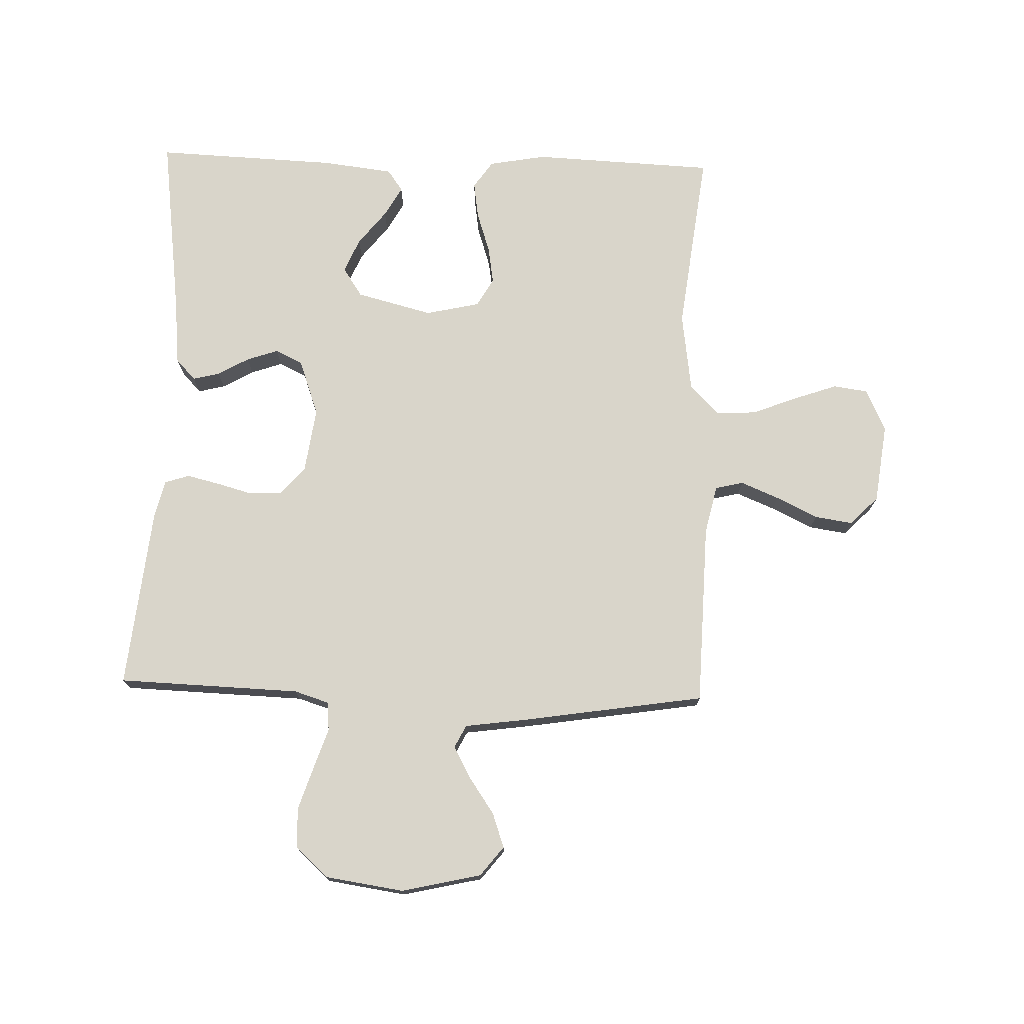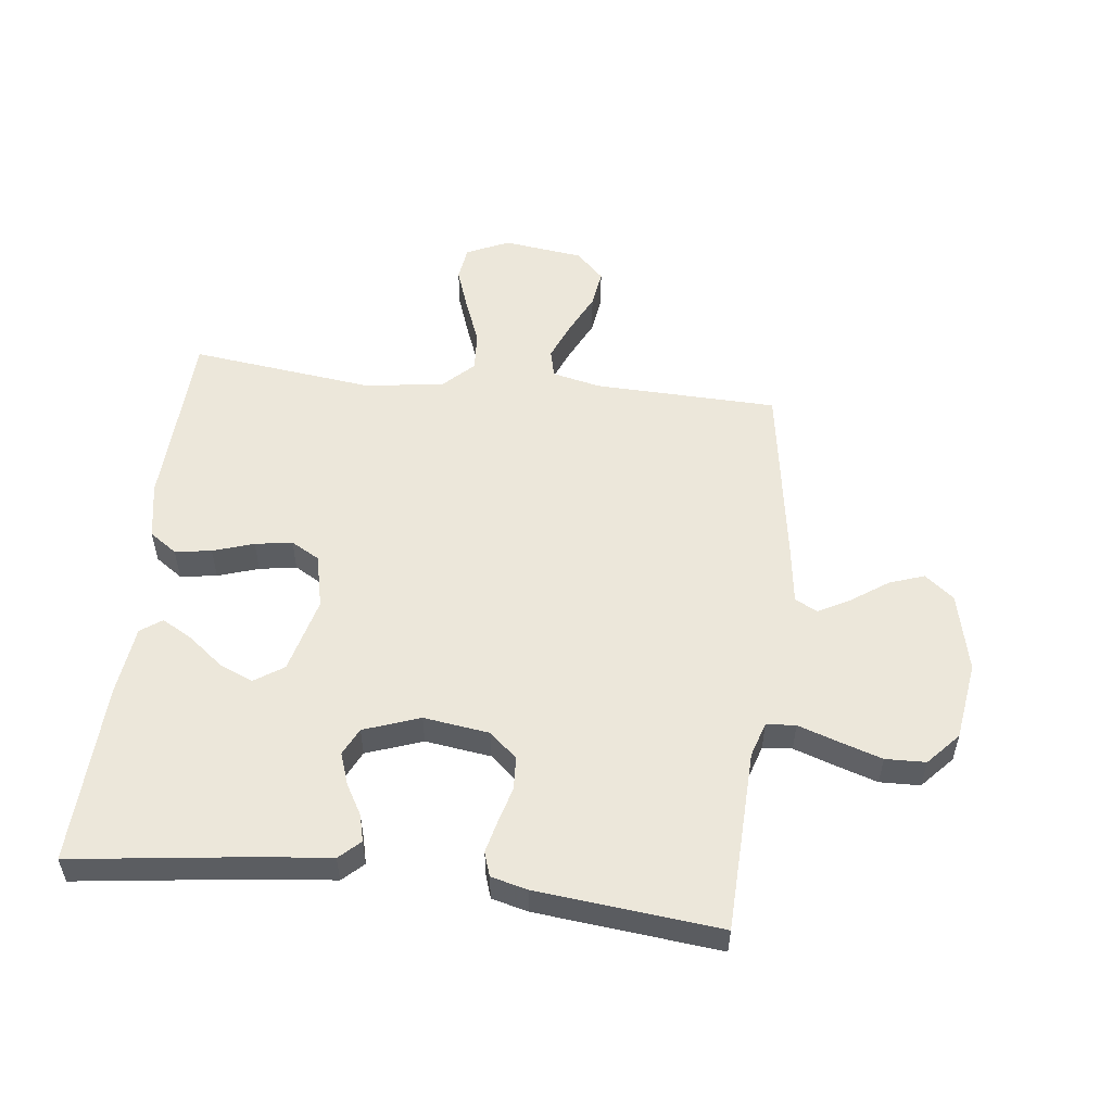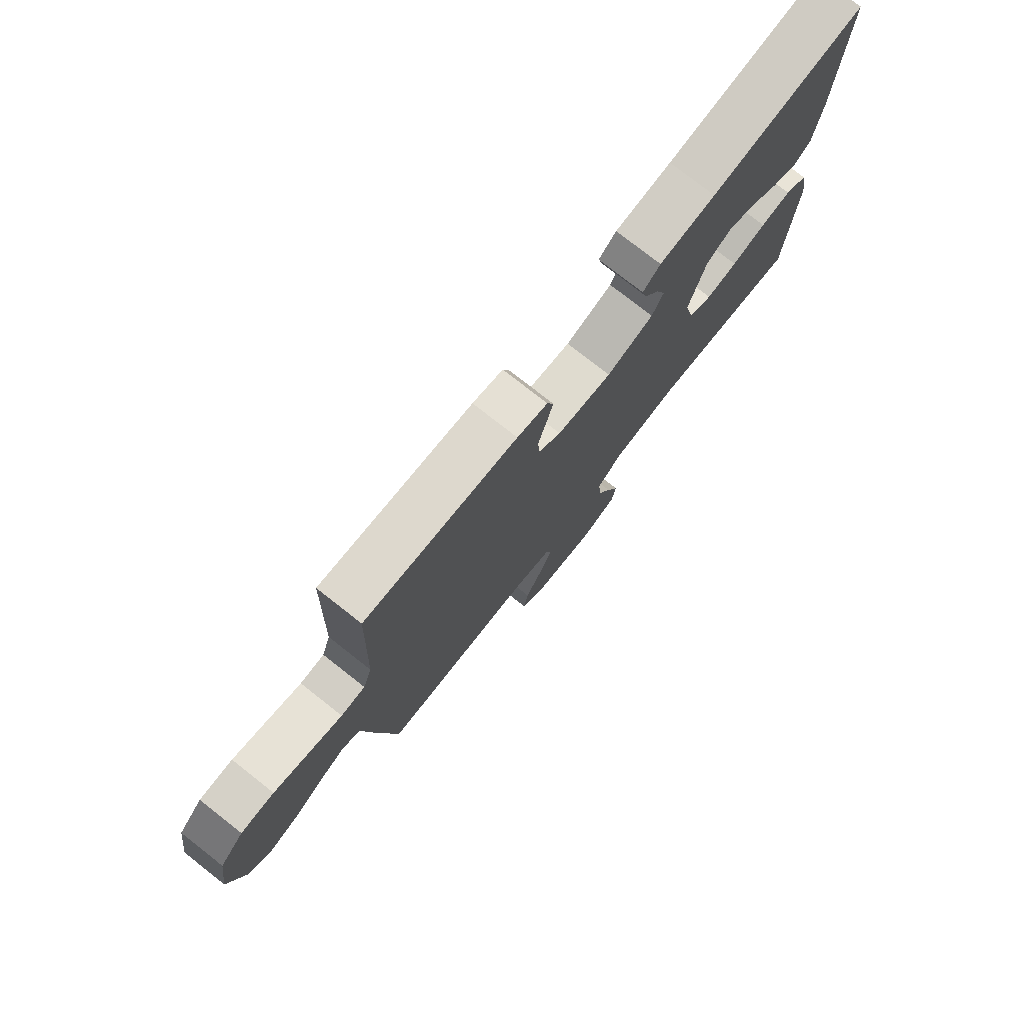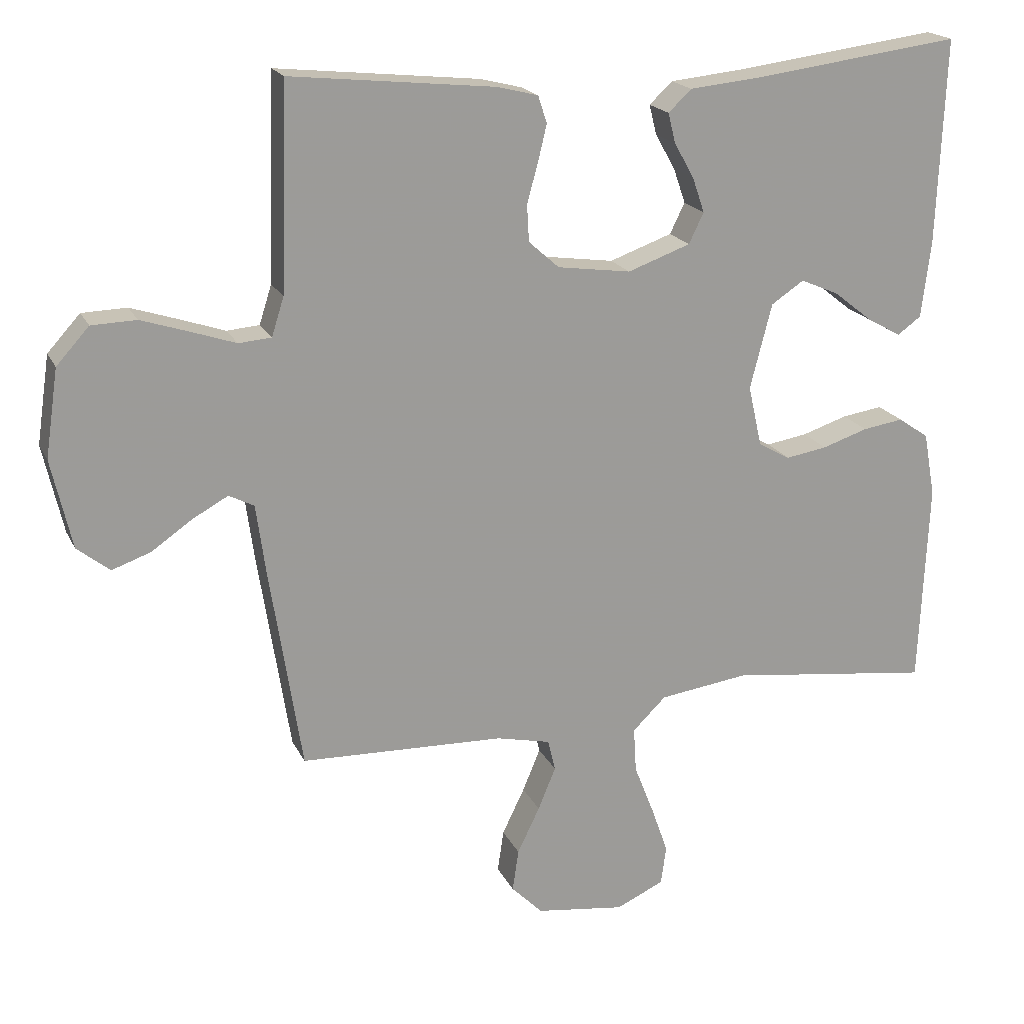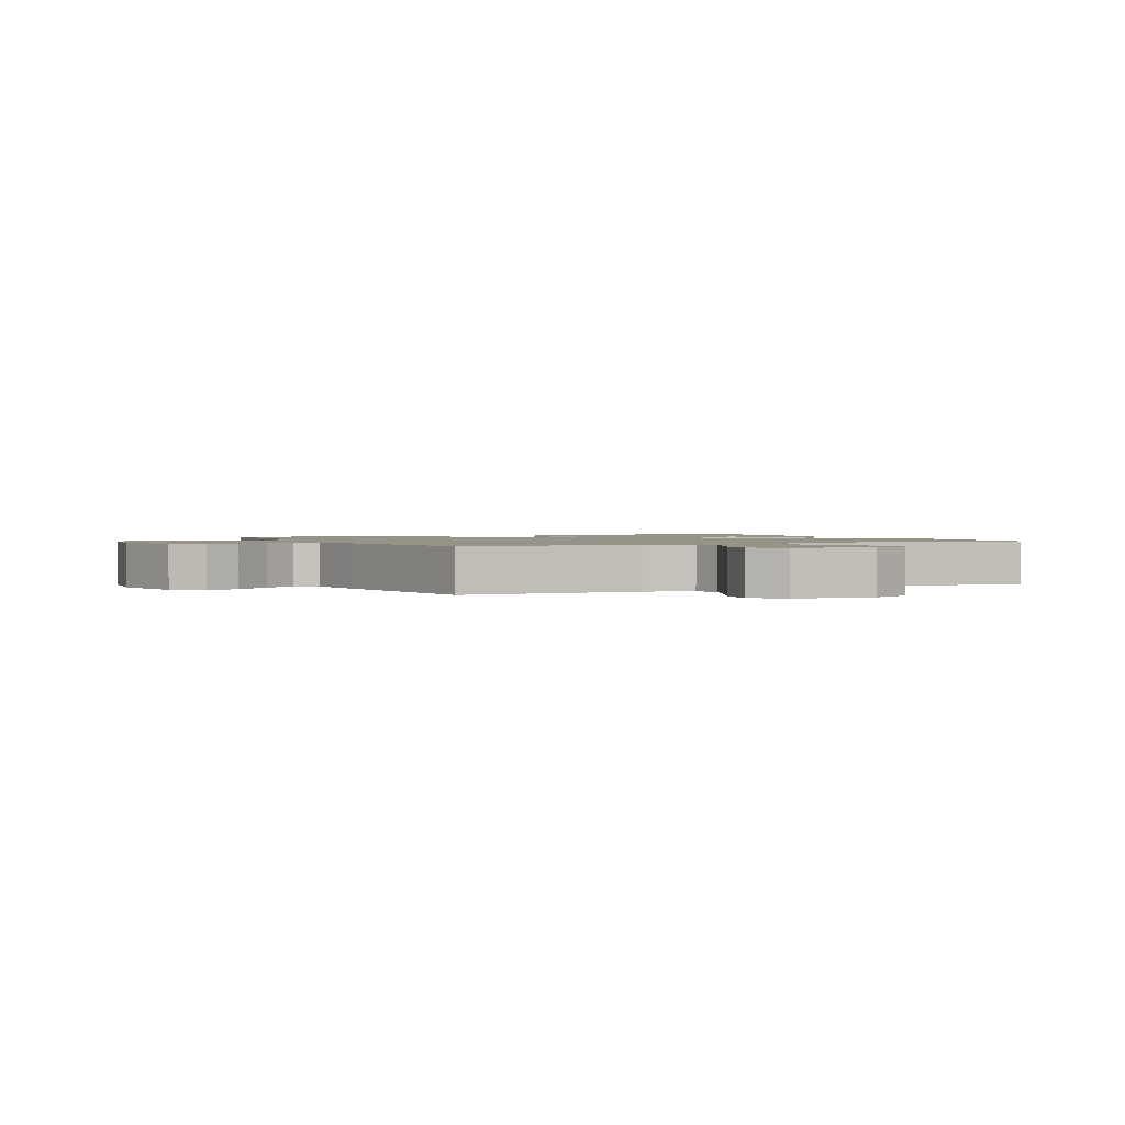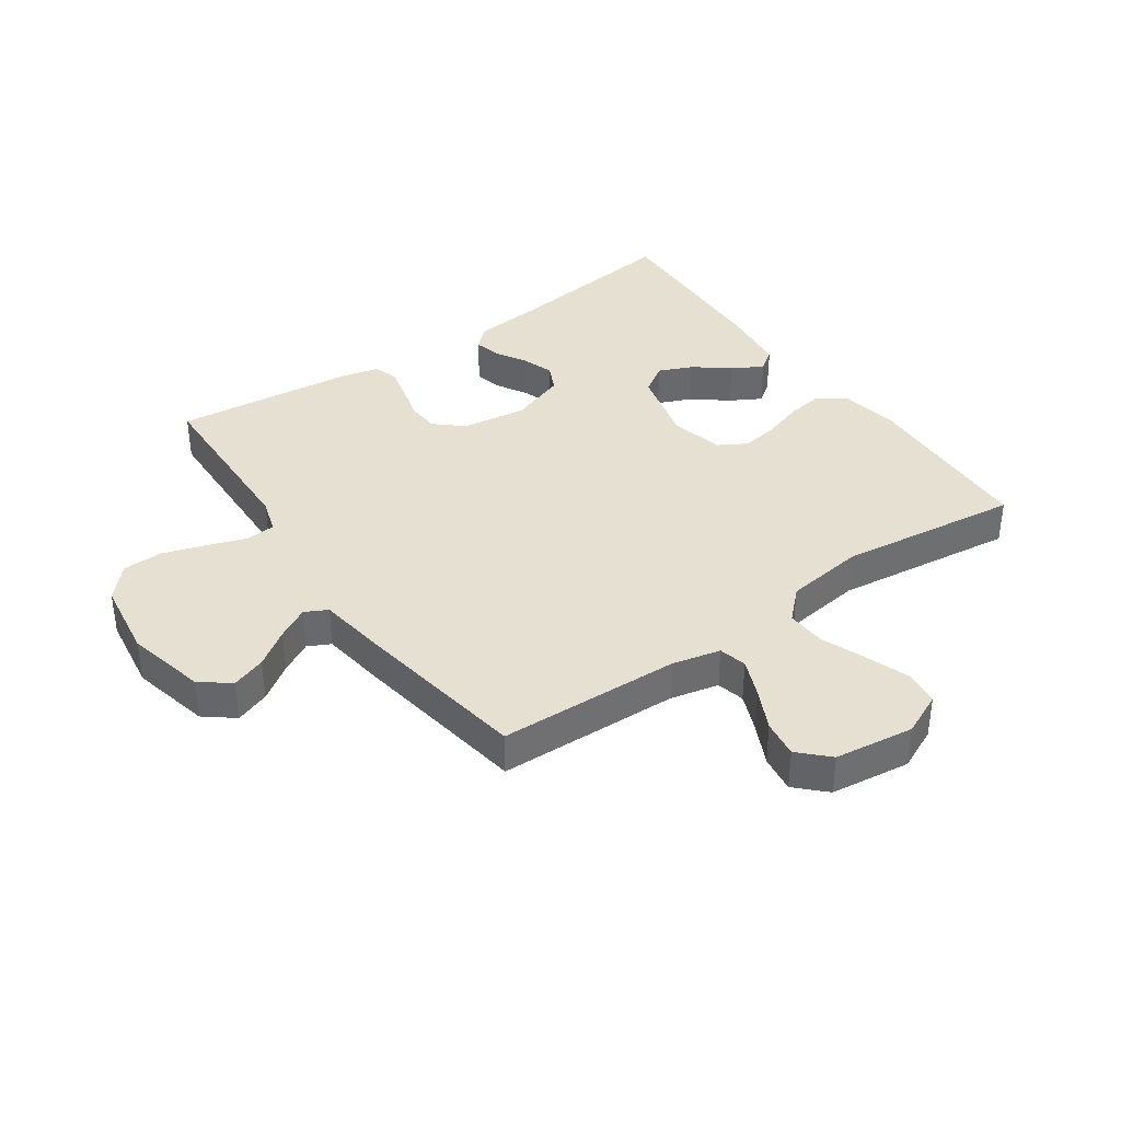
<metadata>
{"format":"obj","ext":"obj","renderer":"f3d","projection":"perspective","resolution":1024,"background":"white","views":[{"elev":74.5,"azim":91.8,"up":"+Y"},{"elev":53.9,"azim":6.7,"up":"+Y"},{"elev":77.4,"azim":128.1,"up":"+Z"},{"elev":19.2,"azim":160.6,"up":"+Z"},{"elev":1.5,"azim":154.1,"up":"+Y"},{"elev":37.7,"azim":145.1,"up":"+Y"}]}
</metadata>
<code>
v -0.5 0.07 -0.5
v -0.513 0.07 -0.2
v -0.496 0.07 -0.106
v -0.451 0.07 -0.075
v -0.391 0.07 -0.084
v -0.324 0.07 -0.106
v -0.263 0.07 -0.116
v -0.216 0.07 -0.089
v -0.196 0.07 0
v -0.228 0.07 0.125
v -0.276 0.07 0.157
v -0.332 0.07 0.133
v -0.389 0.07 0.088
v -0.439 0.07 0.06
v -0.474 0.07 0.085
v -0.488 0.07 0.2
v -0.5 0.07 0.5
v -0.2 0.07 0.461
v -0.09 0.07 0.45
v -0.056 0.07 0.418
v -0.067 0.07 0.374
v -0.096 0.07 0.323
v -0.114 0.07 0.271
v -0.092 0.07 0.226
v 0 0.07 0.193
v 0.108 0.07 0.208
v 0.153 0.07 0.248
v 0.156 0.07 0.302
v 0.14 0.07 0.36
v 0.127 0.07 0.414
v 0.14 0.07 0.454
v 0.2 0.07 0.469
v 0.5 0.07 0.5
v 0.51 0.07 0.2
v 0.528 0.07 0.143
v 0.576 0.07 0.139
v 0.641 0.07 0.161
v 0.712 0.07 0.184
v 0.778 0.07 0.182
v 0.826 0.07 0.129
v 0.845 0.07 0
v 0.815 0.07 -0.131
v 0.767 0.07 -0.169
v 0.71 0.07 -0.149
v 0.651 0.07 -0.108
v 0.598 0.07 -0.079
v 0.561 0.07 -0.098
v 0.547 0.07 -0.2
v 0.5 0.07 -0.5
v 0.2 0.07 -0.509
v 0.12 0.07 -0.527
v 0.109 0.07 -0.573
v 0.135 0.07 -0.636
v 0.168 0.07 -0.704
v 0.177 0.07 -0.766
v 0.131 0.07 -0.812
v 0 0.07 -0.829
v -0.07 0.07 -0.797
v -0.078 0.07 -0.74
v -0.053 0.07 -0.669
v -0.024 0.07 -0.595
v -0.02 0.07 -0.529
v -0.069 0.07 -0.481
v -0.2 0.07 -0.463
v -0.5 0 -0.5
v -0.513 0 -0.2
v -0.496 0 -0.106
v -0.451 0 -0.075
v -0.391 0 -0.084
v -0.324 0 -0.106
v -0.263 0 -0.116
v -0.216 0 -0.089
v -0.196 0 0
v -0.228 0 0.125
v -0.276 0 0.157
v -0.332 0 0.133
v -0.389 0 0.088
v -0.439 0 0.06
v -0.474 0 0.085
v -0.488 0 0.2
v -0.5 0 0.5
v -0.2 0 0.461
v -0.09 0 0.45
v -0.056 0 0.418
v -0.067 0 0.374
v -0.096 0 0.323
v -0.114 0 0.271
v -0.092 0 0.226
v 0 0 0.193
v 0.108 0 0.208
v 0.153 0 0.248
v 0.156 0 0.302
v 0.14 0 0.36
v 0.127 0 0.414
v 0.14 0 0.454
v 0.2 0 0.469
v 0.5 0 0.5
v 0.51 0 0.2
v 0.528 0 0.143
v 0.576 0 0.139
v 0.641 0 0.161
v 0.712 0 0.184
v 0.778 0 0.182
v 0.826 0 0.129
v 0.845 0 0
v 0.815 0 -0.131
v 0.767 0 -0.169
v 0.71 0 -0.149
v 0.651 0 -0.108
v 0.598 0 -0.079
v 0.561 0 -0.098
v 0.547 0 -0.2
v 0.5 0 -0.5
v 0.2 0 -0.509
v 0.12 0 -0.527
v 0.109 0 -0.573
v 0.135 0 -0.636
v 0.168 0 -0.704
v 0.177 0 -0.766
v 0.131 0 -0.812
v 0 0 -0.829
v -0.07 0 -0.797
v -0.078 0 -0.74
v -0.053 0 -0.669
v -0.024 0 -0.595
v -0.02 0 -0.529
v -0.069 0 -0.481
v -0.2 0 -0.463
f 58 59 60 61
f 56 57 58 61
f 56 61 62
f 53 54 55 56
f 52 53 56 62
f 51 52 62 63
f 47 48 49 50
f 47 50 51 63
f 42 43 44 45
f 42 45 46
f 41 42 46
f 40 41 46
f 39 40 46 47
f 36 37 38 39
f 31 32 33 34
f 31 34 35
f 28 29 30 31
f 28 31 35
f 27 28 35
f 26 27 35
f 25 26 35
f 19 20 21 22
f 18 19 22 23
f 17 18 23
f 16 17 23 24
f 12 13 14 15
f 11 12 15 16
f 3 4 5 6
f 3 6 7
f 64 1 2 3
f 64 3 7
f 63 64 7 8
f 36 39 47 63
f 35 36 63 8
f 25 35 8 9
f 11 16 24 25
f 10 11 25
f 9 10 25
f 125 124 123 122
f 125 122 121 120
f 126 125 120
f 120 119 118 117
f 126 120 117 116
f 127 126 116 115
f 114 113 112 111
f 127 115 114 111
f 109 108 107 106
f 110 109 106
f 110 106 105
f 110 105 104
f 111 110 104 103
f 103 102 101 100
f 98 97 96 95
f 99 98 95
f 95 94 93 92
f 99 95 92
f 99 92 91
f 99 91 90
f 99 90 89
f 86 85 84 83
f 87 86 83 82
f 87 82 81
f 88 87 81 80
f 79 78 77 76
f 80 79 76 75
f 70 69 68 67
f 71 70 67
f 67 66 65 128
f 71 67 128
f 72 71 128 127
f 127 111 103 100
f 72 127 100 99
f 73 72 99 89
f 89 88 80 75
f 89 75 74
f 89 74 73
f 1 65 66 2
f 2 66 67 3
f 3 67 68 4
f 4 68 69 5
f 5 69 70 6
f 6 70 71 7
f 7 71 72 8
f 8 72 73 9
f 9 73 74 10
f 10 74 75 11
f 11 75 76 12
f 12 76 77 13
f 13 77 78 14
f 14 78 79 15
f 15 79 80 16
f 16 80 81 17
f 17 81 82 18
f 18 82 83 19
f 19 83 84 20
f 20 84 85 21
f 21 85 86 22
f 22 86 87 23
f 23 87 88 24
f 24 88 89 25
f 25 89 90 26
f 26 90 91 27
f 27 91 92 28
f 28 92 93 29
f 29 93 94 30
f 30 94 95 31
f 31 95 96 32
f 32 96 97 33
f 33 97 98 34
f 34 98 99 35
f 35 99 100 36
f 36 100 101 37
f 37 101 102 38
f 38 102 103 39
f 39 103 104 40
f 40 104 105 41
f 41 105 106 42
f 42 106 107 43
f 43 107 108 44
f 44 108 109 45
f 45 109 110 46
f 46 110 111 47
f 47 111 112 48
f 48 112 113 49
f 49 113 114 50
f 50 114 115 51
f 51 115 116 52
f 52 116 117 53
f 53 117 118 54
f 54 118 119 55
f 55 119 120 56
f 56 120 121 57
f 57 121 122 58
f 58 122 123 59
f 59 123 124 60
f 60 124 125 61
f 61 125 126 62
f 62 126 127 63
f 63 127 128 64
f 64 128 65 1

</code>
